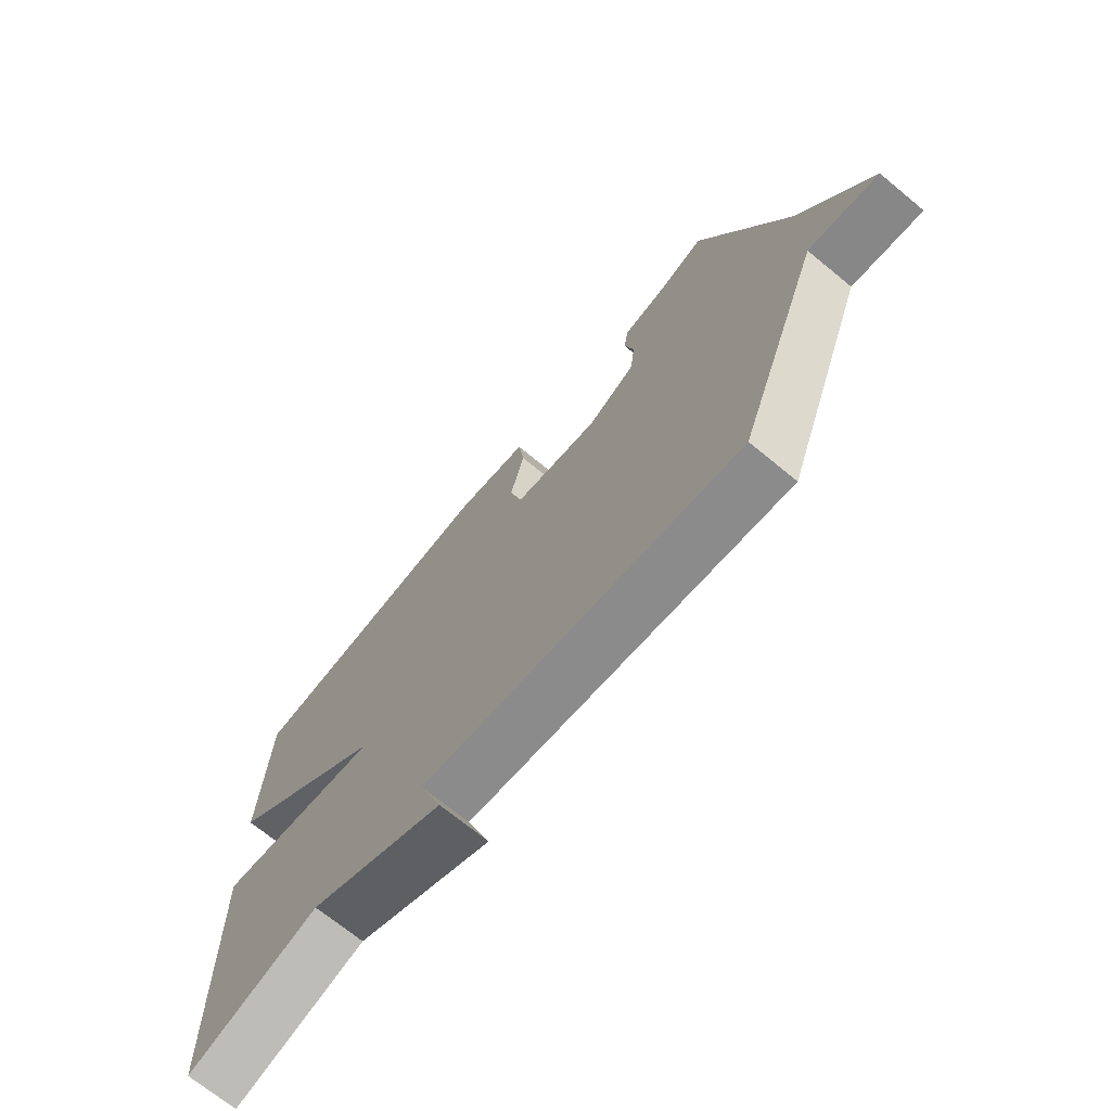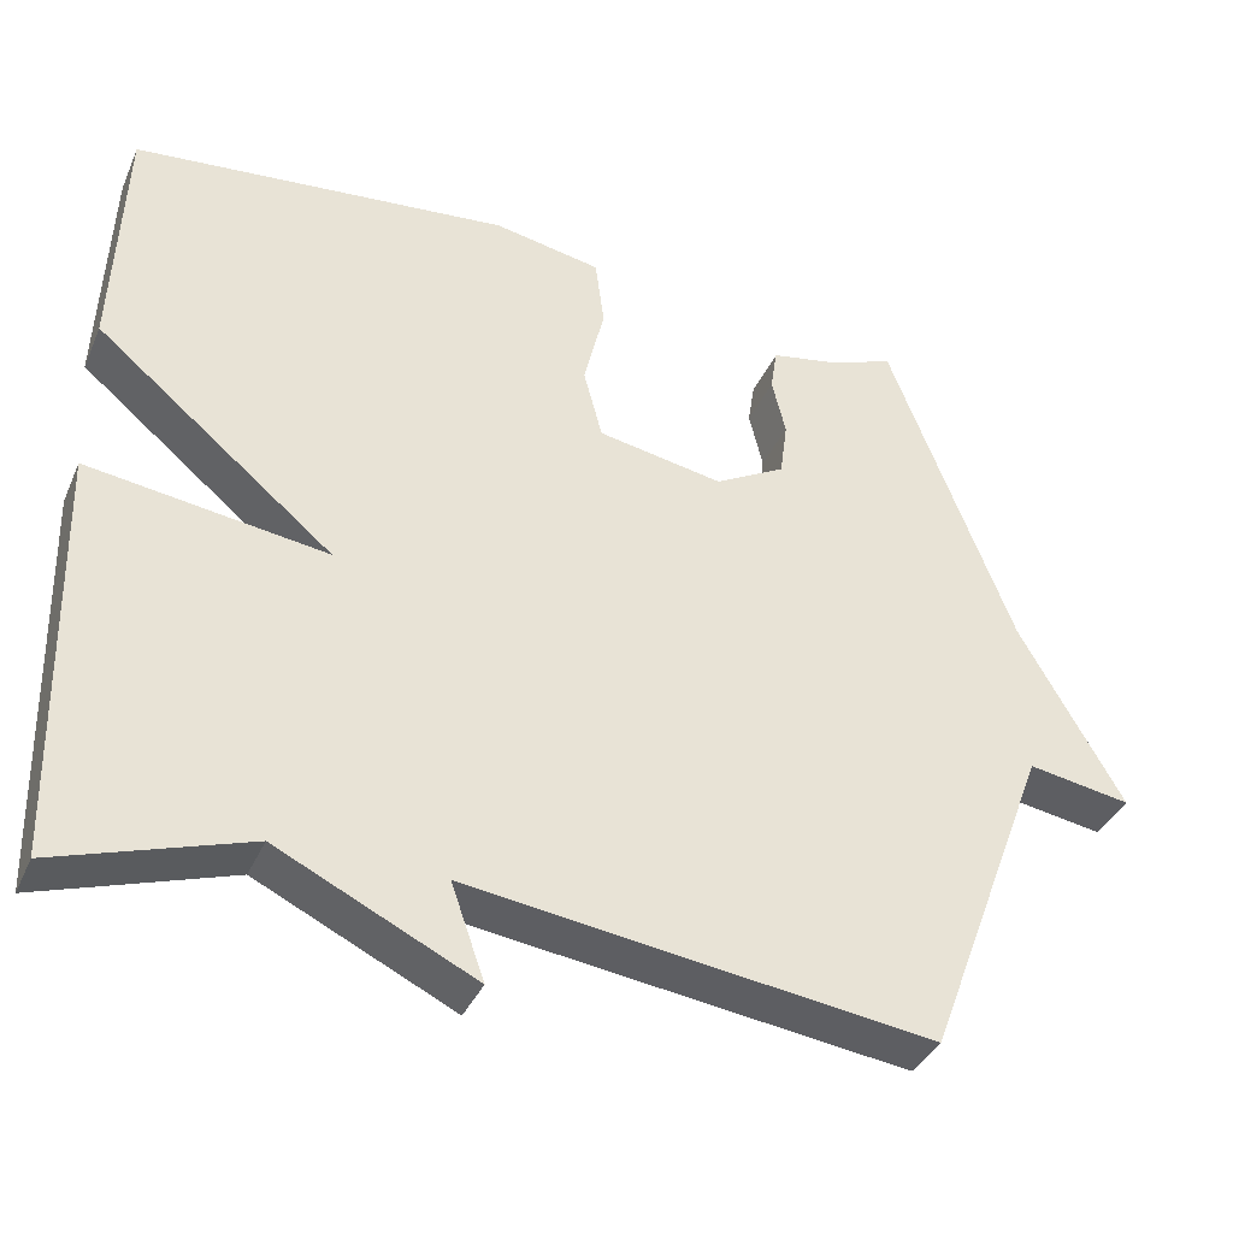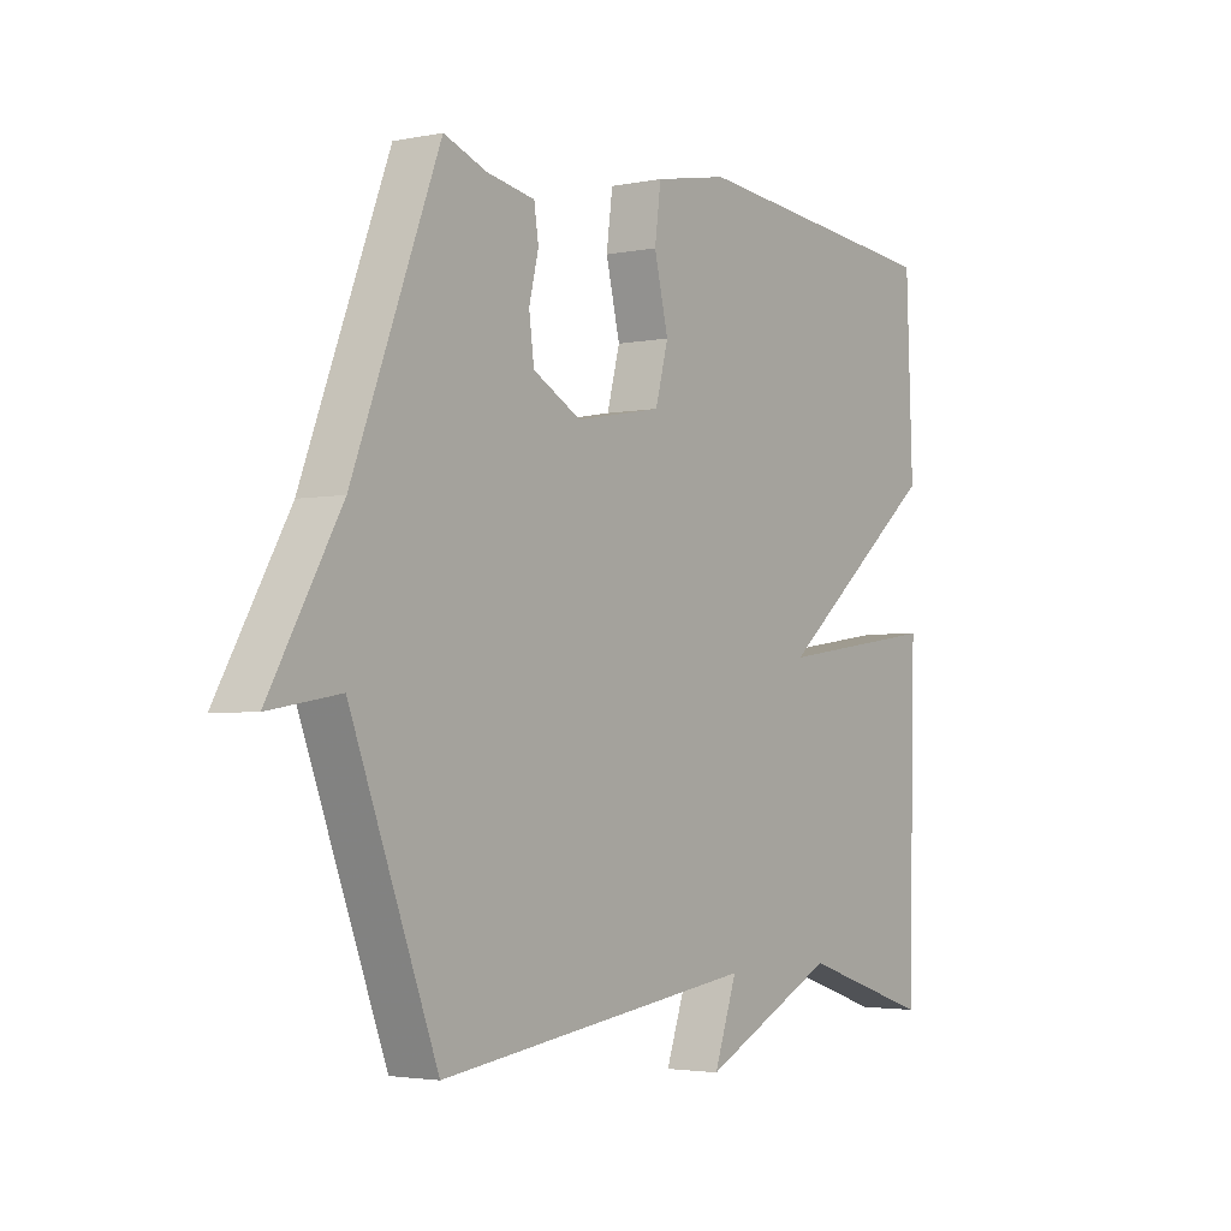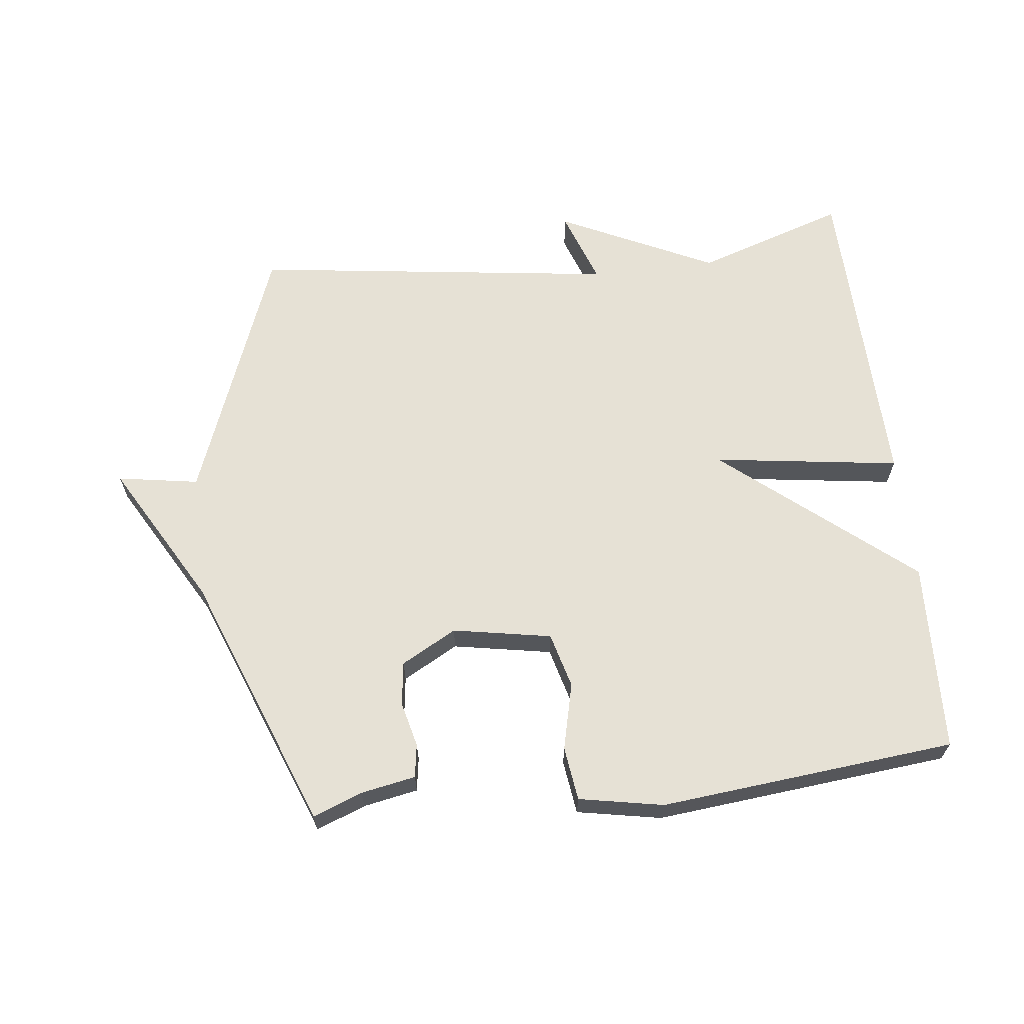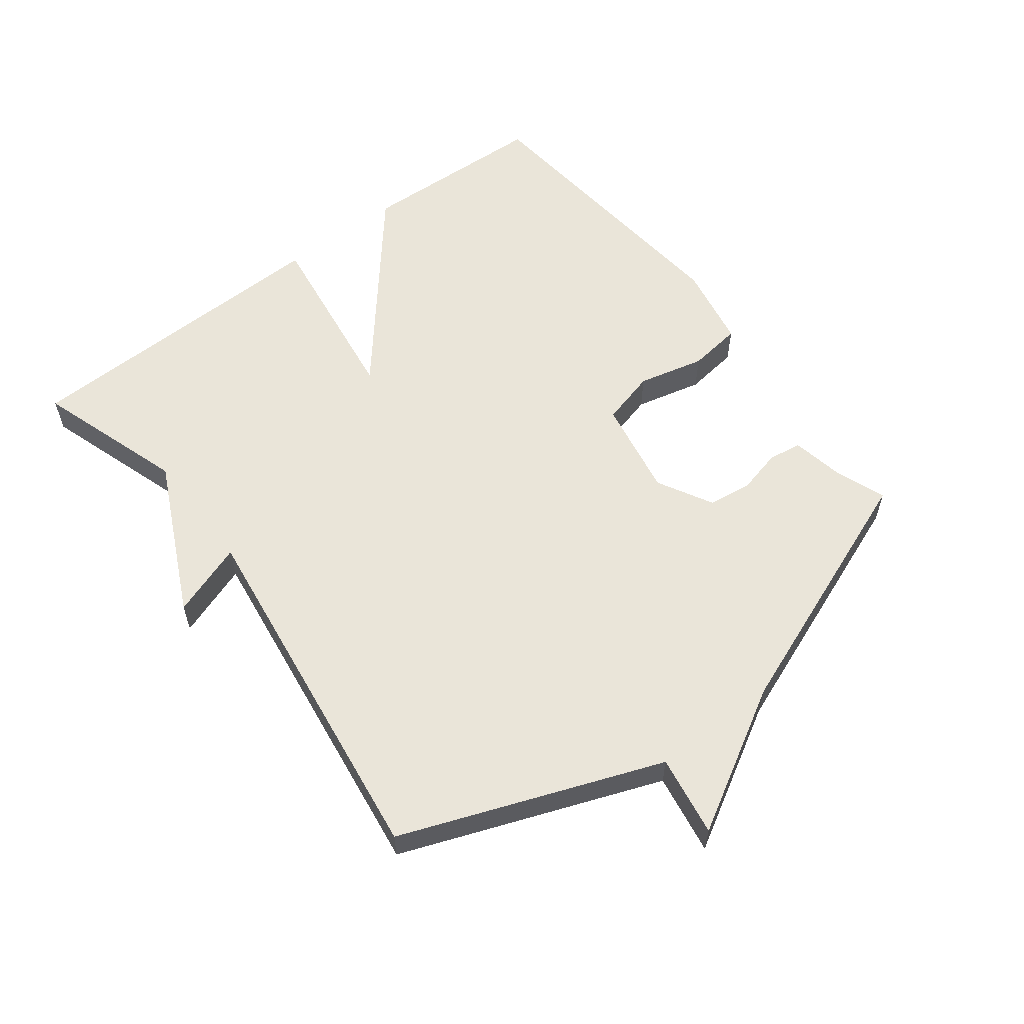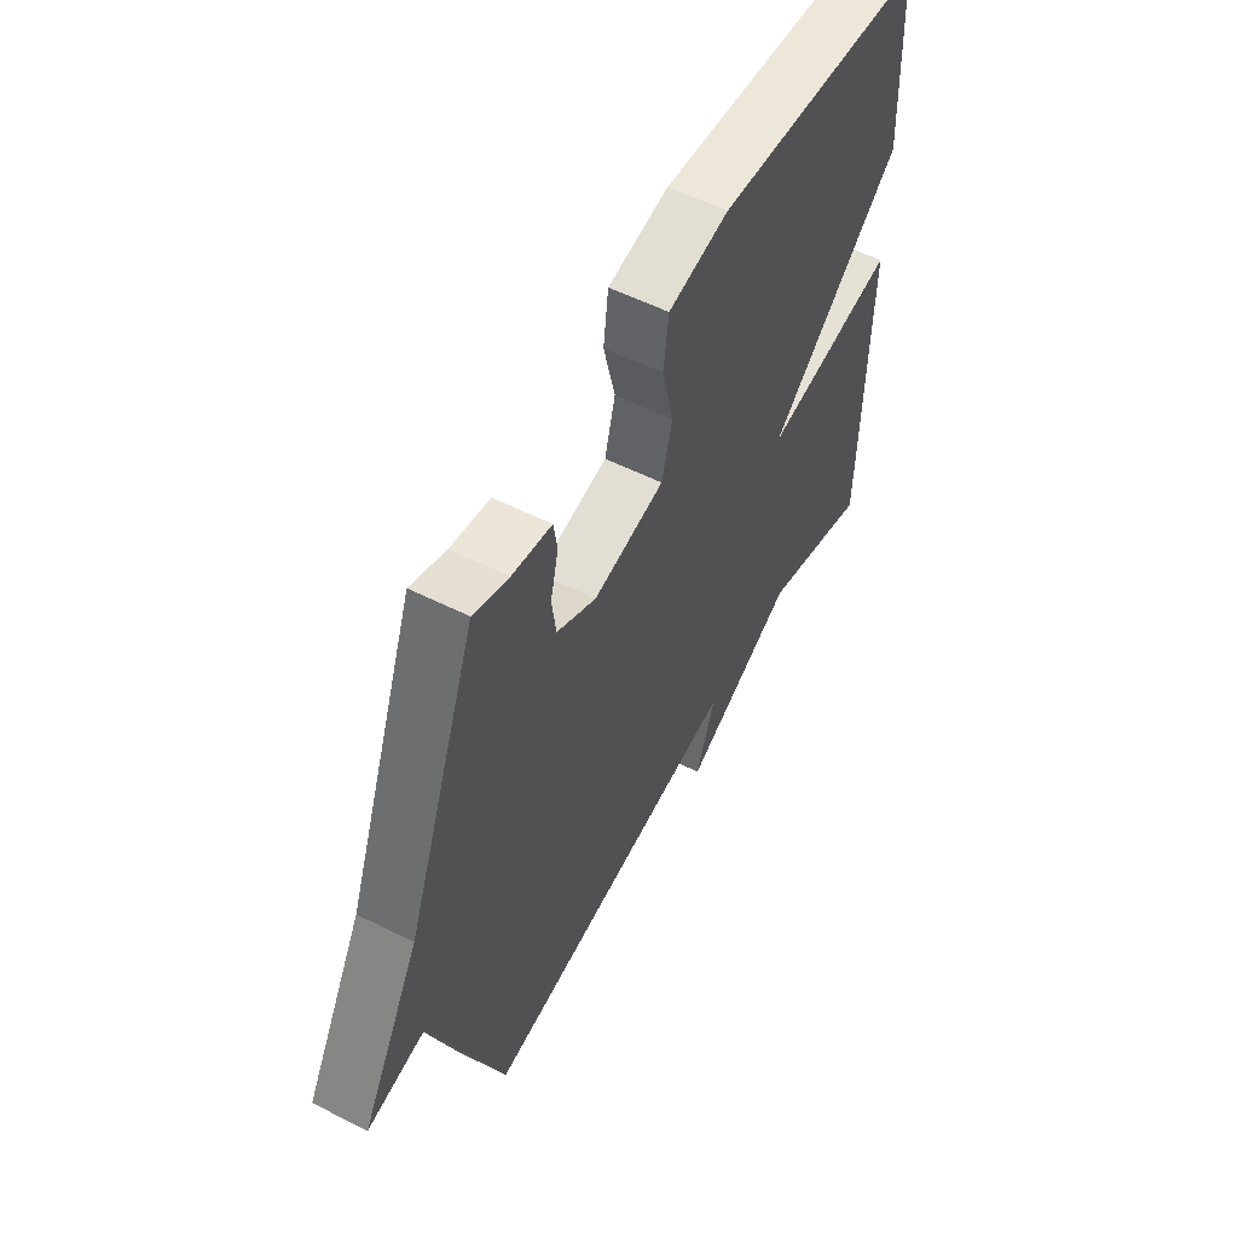
<metadata>
{"format":"obj","ext":"obj","renderer":"f3d","projection":"perspective","resolution":1024,"background":"white","views":[{"elev":-70.6,"azim":-129.4,"up":"+Z"},{"elev":-37.2,"azim":158.0,"up":"+Z"},{"elev":-2.9,"azim":-54.7,"up":"+Z"},{"elev":64.6,"azim":-6.7,"up":"+Y"},{"elev":58.0,"azim":-127.4,"up":"+Y"},{"elev":55.4,"azim":-62.1,"up":"+Z"}]}
</metadata>
<code>
v 0.5 0.07 0.5
v 0.512 0.07 0.204
v 0.221 0.07 -0.037
v 0.512 0.07 0.004
v 0.5 0.07 -0.5
v 0.267 0.07 -0.424
v 0.026 0.07 -0.54
v 0.067 0.07 -0.424
v -0.5 0.07 -0.5
v -0.653 0.07 -0.098
v -0.779 0.07 -0.119
v -0.653 0.07 0.102
v -0.5 0.07 0.5
v -0.424 0.07 0.471
v -0.339 0.07 0.455
v -0.331 0.07 0.403
v -0.348 0.07 0.333
v -0.339 0.07 0.265
v -0.253 0.07 0.218
v -0.1 0.07 0.246
v -0.077 0.07 0.332
v -0.102 0.07 0.436
v -0.091 0.07 0.52
v 0.04 0.07 0.545
v 0.5 0 0.5
v 0.512 0 0.204
v 0.221 0 -0.037
v 0.512 0 0.004
v 0.5 0 -0.5
v 0.267 0 -0.424
v 0.026 0 -0.54
v 0.067 0 -0.424
v -0.5 0 -0.5
v -0.653 0 -0.098
v -0.779 0 -0.119
v -0.653 0 0.102
v -0.5 0 0.5
v -0.424 0 0.471
v -0.339 0 0.455
v -0.331 0 0.403
v -0.348 0 0.333
v -0.339 0 0.265
v -0.253 0 0.218
v -0.1 0 0.246
v -0.077 0 0.332
v -0.102 0 0.436
v -0.091 0 0.52
v 0.04 0 0.545
f 1 2 3
f 24 1 3
f 23 24 3
f 22 23 3
f 21 22 3
f 20 21 3
f 19 20 3
f 14 15 16 17
f 14 17 18
f 13 14 18
f 12 13 18
f 12 18 19
f 11 12 19
f 10 11 19
f 10 19 3
f 9 10 3
f 8 9 3
f 3 4 5 6
f 3 6 7 8
f 27 26 25
f 27 25 48
f 27 48 47
f 27 47 46
f 27 46 45
f 27 45 44
f 27 44 43
f 41 40 39 38
f 42 41 38
f 42 38 37
f 42 37 36
f 43 42 36
f 43 36 35
f 43 35 34
f 27 43 34
f 27 34 33
f 27 33 32
f 30 29 28 27
f 32 31 30 27
f 1 25 26 2
f 2 26 27 3
f 3 27 28 4
f 4 28 29 5
f 5 29 30 6
f 6 30 31 7
f 7 31 32 8
f 8 32 33 9
f 9 33 34 10
f 10 34 35 11
f 11 35 36 12
f 12 36 37 13
f 13 37 38 14
f 14 38 39 15
f 15 39 40 16
f 16 40 41 17
f 17 41 42 18
f 18 42 43 19
f 19 43 44 20
f 20 44 45 21
f 21 45 46 22
f 22 46 47 23
f 23 47 48 24
f 24 48 25 1

</code>
